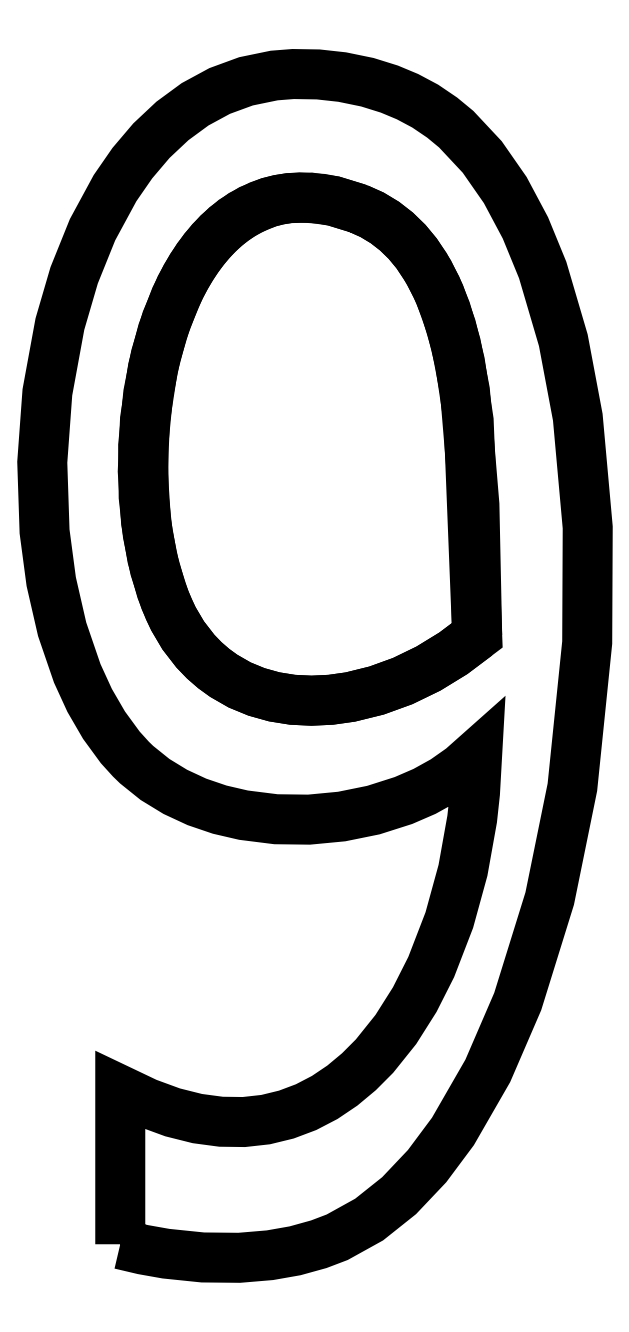
<metadata>
{"format":"dxf","ext":"dxf","renderer":"ezdxf+matplotlib","layout":"modelspace","background":"white","min_lineweight":24,"dpi":150}
</metadata>
<code>
0
SECTION
2
ENTITIES
0
POLYLINE
8
9
66
1
10
0
20
0
30
0
70
9
0
VERTEX
8
9
10
0.2472
20
0.1803
30
5.748
70
32
0
VERTEX
8
9
10
0.2472
20
0.4484
30
5.748
70
32
0
VERTEX
8
9
10
0.2936
20
0.4263
30
5.748
70
32
0
VERTEX
8
9
10
0.3384
20
0.4099
30
5.748
70
32
0
VERTEX
8
9
10
0.3815
20
0.3991
30
5.748
70
32
0
VERTEX
8
9
10
0.4228
20
0.3936
30
5.748
70
32
0
VERTEX
8
9
10
0.4624
20
0.3931
30
5.748
70
32
0
VERTEX
8
9
10
0.5003
20
0.3973
30
5.748
70
32
0
VERTEX
8
9
10
0.5364
20
0.4061
30
5.748
70
32
0
VERTEX
8
9
10
0.5707
20
0.419
30
5.748
70
32
0
VERTEX
8
9
10
0.6032
20
0.4359
30
5.748
70
32
0
VERTEX
8
9
10
0.6339
20
0.4566
30
5.748
70
32
0
VERTEX
8
9
10
0.6628
20
0.4807
30
5.748
70
32
0
VERTEX
8
9
10
0.6899
20
0.5079
30
5.748
70
32
0
VERTEX
8
9
10
0.727
20
0.5542
30
5.748
70
32
0
VERTEX
8
9
10
0.7599
20
0.6062
30
5.748
70
32
0
VERTEX
8
9
10
0.7886
20
0.663
30
5.748
70
32
0
VERTEX
8
9
10
0.8201
20
0.7447
30
5.748
70
32
0
VERTEX
8
9
10
0.8439
20
0.8313
30
5.748
70
32
0
VERTEX
8
9
10
0.8599
20
0.9207
30
5.748
70
32
0
VERTEX
8
9
10
0.8648
20
0.9658
30
5.748
70
32
0
VERTEX
8
9
10
0.8686
20
1.033
30
5.748
70
32
0
VERTEX
8
9
10
0.8416
20
1.009
30
5.748
70
32
0
VERTEX
8
9
10
0.8109
20
0.9876
30
5.748
70
32
0
VERTEX
8
9
10
0.777
20
0.9688
30
5.748
70
32
0
VERTEX
8
9
10
0.7403
20
0.9529
30
5.748
70
32
0
VERTEX
8
9
10
0.6879
20
0.9362
30
5.748
70
32
0
VERTEX
8
9
10
0.6327
20
0.925
30
5.748
70
32
0
VERTEX
8
9
10
0.5758
20
0.9196
30
5.748
70
32
0
VERTEX
8
9
10
0.5184
20
0.9203
30
5.748
70
32
0
VERTEX
8
9
10
0.4618
20
0.9274
30
5.748
70
32
0
VERTEX
8
9
10
0.4204
20
0.937
30
5.748
70
32
0
VERTEX
8
9
10
0.3807
20
0.9505
30
5.748
70
32
0
VERTEX
8
9
10
0.343
20
0.968
30
5.748
70
32
0
VERTEX
8
9
10
0.3078
20
0.9895
30
5.748
70
32
0
VERTEX
8
9
10
0.2757
20
1.015
30
5.748
70
32
0
VERTEX
8
9
10
0.2658
20
1.025
30
5.748
70
32
0
VERTEX
8
9
10
0.2472
20
1.045
30
5.748
70
32
0
VERTEX
8
9
10
0.2189
20
1.084
30
5.748
70
32
0
VERTEX
8
9
10
0.1939
20
1.127
30
5.748
70
32
0
VERTEX
8
9
10
0.1723
20
1.174
30
5.748
70
32
0
VERTEX
8
9
10
0.146
20
1.251
30
5.748
70
32
0
VERTEX
8
9
10
0.127
20
1.334
30
5.748
70
32
0
VERTEX
8
9
10
0.1154
20
1.421
30
5.748
70
32
0
VERTEX
8
9
10
0.1114
20
1.542
30
5.748
70
32
0
VERTEX
8
9
10
0.1203
20
1.664
30
5.748
70
32
0
VERTEX
8
9
10
0.1421
20
1.782
30
5.748
70
32
0
VERTEX
8
9
10
0.1669
20
1.867
30
5.748
70
32
0
VERTEX
8
9
10
0.1989
20
1.947
30
5.748
70
32
0
VERTEX
8
9
10
0.2381
20
2.019
30
5.748
70
32
0
VERTEX
8
9
10
0.2682
20
2.063
30
5.748
70
32
0
VERTEX
8
9
10
0.3015
20
2.102
30
5.748
70
32
0
VERTEX
8
9
10
0.338
20
2.136
30
5.748
70
32
0
VERTEX
8
9
10
0.3775
20
2.165
30
5.748
70
32
0
VERTEX
8
9
10
0.4203
20
2.188
30
5.748
70
32
0
VERTEX
8
9
10
0.4662
20
2.205
30
5.748
70
32
0
VERTEX
8
9
10
0.5152
20
2.215
30
5.748
70
32
0
VERTEX
8
9
10
0.5482
20
2.218
30
5.748
70
32
0
VERTEX
8
9
10
0.5918
20
2.217
30
5.748
70
32
0
VERTEX
8
9
10
0.6337
20
2.212
30
5.748
70
32
0
VERTEX
8
9
10
0.6775
20
2.204
30
5.748
70
32
0
VERTEX
8
9
10
0.7157
20
2.192
30
5.748
70
32
0
VERTEX
8
9
10
0.7473
20
2.178
30
5.748
70
32
0
VERTEX
8
9
10
0.7781
20
2.162
30
5.748
70
32
0
VERTEX
8
9
10
0.8076
20
2.142
30
5.748
70
32
0
VERTEX
8
9
10
0.8322
20
2.122
30
5.748
70
32
0
VERTEX
8
9
10
0.8774
20
2.073
30
5.748
70
32
0
VERTEX
8
9
10
0.9175
20
2.016
30
5.748
70
32
0
VERTEX
8
9
10
0.9526
20
1.95
30
5.748
70
32
0
VERTEX
8
9
10
0.9827
20
1.877
30
5.748
70
32
0
VERTEX
8
9
10
1.019
20
1.754
30
5.748
70
32
0
VERTEX
8
9
10
1.044
20
1.62
30
5.748
70
32
0
VERTEX
8
9
10
1.061
20
1.428
30
5.748
70
32
0
VERTEX
8
9
10
1.06
20
1.228
30
5.748
70
32
0
VERTEX
8
9
10
1.034
20
0.976
30
5.748
70
32
0
VERTEX
8
9
10
0.9949
20
0.7822
30
5.748
70
32
0
VERTEX
8
9
10
0.9392
20
0.6029
30
5.748
70
32
0
VERTEX
8
9
10
0.8871
20
0.4822
30
5.748
70
32
0
VERTEX
8
9
10
0.8264
20
0.3767
30
5.748
70
32
0
VERTEX
8
9
10
0.7814
20
0.3163
30
5.748
70
32
0
VERTEX
8
9
10
0.7327
20
0.2649
30
5.748
70
32
0
VERTEX
8
9
10
0.6805
20
0.2233
30
5.748
70
32
0
VERTEX
8
9
10
0.6249
20
0.1925
30
5.748
70
32
0
VERTEX
8
9
10
0.5928
20
0.1803
30
5.748
70
32
0
VERTEX
8
9
10
0.5516
20
0.1689
30
5.748
70
32
0
VERTEX
8
9
10
0.5078
20
0.1612
30
5.748
70
32
0
VERTEX
8
9
10
0.4543
20
0.1567
30
5.748
70
32
0
VERTEX
8
9
10
0.391
20
0.1573
30
5.748
70
32
0
VERTEX
8
9
10
0.3268
20
0.1639
30
5.748
70
32
0
VERTEX
8
9
10
0.2867
20
0.171
30
5.748
70
32
0
SEQEND
0
POLYLINE
8
9
66
1
10
0
20
0
30
0
70
9
0
VERTEX
8
9
10
0.6614
20
1.984
30
5.748
70
32
0
VERTEX
8
9
10
0.6187
20
1.997
30
5.748
70
32
0
VERTEX
8
9
10
0.5786
20
2.003
30
5.748
70
32
0
VERTEX
8
9
10
0.5411
20
2.002
30
5.748
70
32
0
VERTEX
8
9
10
0.5234
20
1.999
30
5.748
70
32
0
VERTEX
8
9
10
0.5063
20
1.995
30
5.748
70
32
0
VERTEX
8
9
10
0.4899
20
1.989
30
5.748
70
32
0
VERTEX
8
9
10
0.459
20
1.973
30
5.748
70
32
0
VERTEX
8
9
10
0.4307
20
1.952
30
5.748
70
32
0
VERTEX
8
9
10
0.405
20
1.927
30
5.748
70
32
0
VERTEX
8
9
10
0.3818
20
1.898
30
5.748
70
32
0
VERTEX
8
9
10
0.3612
20
1.865
30
5.748
70
32
0
VERTEX
8
9
10
0.3431
20
1.829
30
5.748
70
32
0
VERTEX
8
9
10
0.3207
20
1.769
30
5.748
70
32
0
VERTEX
8
9
10
0.304
20
1.706
30
5.748
70
32
0
VERTEX
8
9
10
0.2903
20
1.616
30
5.748
70
32
0
VERTEX
8
9
10
0.2864
20
1.526
30
5.748
70
32
0
VERTEX
8
9
10
0.2921
20
1.438
30
5.748
70
32
0
VERTEX
8
9
10
0.3027
20
1.376
30
5.748
70
32
0
VERTEX
8
9
10
0.3186
20
1.319
30
5.748
70
32
0
VERTEX
8
9
10
0.3321
20
1.285
30
5.748
70
32
0
VERTEX
8
9
10
0.3398
20
1.269
30
5.748
70
32
0
VERTEX
8
9
10
0.3568
20
1.24
30
5.748
70
32
0
VERTEX
8
9
10
0.378
20
1.213
30
5.748
70
32
0
VERTEX
8
9
10
0.3935
20
1.197
30
5.748
70
32
0
VERTEX
8
9
10
0.41
20
1.183
30
5.748
70
32
0
VERTEX
8
9
10
0.4274
20
1.17
30
5.748
70
32
0
VERTEX
8
9
10
0.4551
20
1.154
30
5.748
70
32
0
VERTEX
8
9
10
0.4845
20
1.142
30
5.748
70
32
0
VERTEX
8
9
10
0.5153
20
1.133
30
5.748
70
32
0
VERTEX
8
9
10
0.5472
20
1.128
30
5.748
70
32
0
VERTEX
8
9
10
0.5801
20
1.127
30
5.748
70
32
0
VERTEX
8
9
10
0.6137
20
1.128
30
5.748
70
32
0
VERTEX
8
9
10
0.6478
20
1.133
30
5.748
70
32
0
VERTEX
8
9
10
0.6935
20
1.144
30
5.748
70
32
0
VERTEX
8
9
10
0.739
20
1.161
30
5.748
70
32
0
VERTEX
8
9
10
0.7837
20
1.183
30
5.748
70
32
0
VERTEX
8
9
10
0.8271
20
1.209
30
5.748
70
32
0
VERTEX
8
9
10
0.8686
20
1.24
30
5.748
70
32
0
VERTEX
8
9
10
0.8538
20
1.614
30
5.748
70
32
0
VERTEX
8
9
10
0.8387
20
1.716
30
5.748
70
32
0
VERTEX
8
9
10
0.8236
20
1.777
30
5.748
70
32
0
VERTEX
8
9
10
0.8037
20
1.834
30
5.748
70
32
0
VERTEX
8
9
10
0.7852
20
1.872
30
5.748
70
32
0
VERTEX
8
9
10
0.7632
20
1.905
30
5.748
70
32
0
VERTEX
8
9
10
0.7466
20
1.926
30
5.748
70
32
0
VERTEX
8
9
10
0.7281
20
1.944
30
5.748
70
32
0
VERTEX
8
9
10
0.7079
20
1.959
30
5.748
70
32
0
VERTEX
8
9
10
0.6857
20
1.973
30
5.748
70
32
0
SEQEND
0
POLYLINE
8
9
66
1
10
0
20
0
30
0
70
9
0
VERTEX
8
9
10
0.8686
20
1.24
30
5.748
70
32
0
VERTEX
8
9
10
0.8271
20
1.209
30
5.748
70
32
0
VERTEX
8
9
10
0.7837
20
1.183
30
5.748
70
32
0
VERTEX
8
9
10
0.739
20
1.161
30
5.748
70
32
0
VERTEX
8
9
10
0.6935
20
1.144
30
5.748
70
32
0
VERTEX
8
9
10
0.6478
20
1.133
30
5.748
70
32
0
VERTEX
8
9
10
0.6137
20
1.128
30
5.748
70
32
0
VERTEX
8
9
10
0.5801
20
1.127
30
5.748
70
32
0
VERTEX
8
9
10
0.5472
20
1.128
30
5.748
70
32
0
VERTEX
8
9
10
0.5153
20
1.133
30
5.748
70
32
0
VERTEX
8
9
10
0.4845
20
1.142
30
5.748
70
32
0
VERTEX
8
9
10
0.4551
20
1.154
30
5.748
70
32
0
VERTEX
8
9
10
0.4274
20
1.17
30
5.748
70
32
0
VERTEX
8
9
10
0.41
20
1.183
30
5.748
70
32
0
VERTEX
8
9
10
0.3935
20
1.197
30
5.748
70
32
0
VERTEX
8
9
10
0.378
20
1.213
30
5.748
70
32
0
VERTEX
8
9
10
0.3568
20
1.24
30
5.748
70
32
0
VERTEX
8
9
10
0.3398
20
1.269
30
5.748
70
32
0
VERTEX
8
9
10
0.3251
20
1.302
30
5.748
70
32
0
VERTEX
8
9
10
0.3074
20
1.357
30
5.748
70
32
0
VERTEX
8
9
10
0.2951
20
1.417
30
5.748
70
32
0
VERTEX
8
9
10
0.288
20
1.482
30
5.748
70
32
0
VERTEX
8
9
10
0.2871
20
1.571
30
5.748
70
32
0
VERTEX
8
9
10
0.2959
20
1.661
30
5.748
70
32
0
VERTEX
8
9
10
0.3089
20
1.727
30
5.748
70
32
0
VERTEX
8
9
10
0.3276
20
1.79
30
5.748
70
32
0
VERTEX
8
9
10
0.3518
20
1.847
30
5.748
70
32
0
VERTEX
8
9
10
0.3712
20
1.882
30
5.748
70
32
0
VERTEX
8
9
10
0.3931
20
1.913
30
5.748
70
32
0
VERTEX
8
9
10
0.4175
20
1.94
30
5.748
70
32
0
VERTEX
8
9
10
0.4445
20
1.964
30
5.748
70
32
0
VERTEX
8
9
10
0.4741
20
1.982
30
5.748
70
32
0
VERTEX
8
9
10
0.5063
20
1.995
30
5.748
70
32
0
VERTEX
8
9
10
0.5234
20
1.999
30
5.748
70
32
0
VERTEX
8
9
10
0.5411
20
2.002
30
5.748
70
32
0
VERTEX
8
9
10
0.5595
20
2.003
30
5.748
70
32
0
VERTEX
8
9
10
0.5983
20
2.001
30
5.748
70
32
0
VERTEX
8
9
10
0.6187
20
1.997
30
5.748
70
32
0
VERTEX
8
9
10
0.6614
20
1.984
30
5.748
70
32
0
VERTEX
8
9
10
0.6857
20
1.973
30
5.748
70
32
0
VERTEX
8
9
10
0.7079
20
1.959
30
5.748
70
32
0
VERTEX
8
9
10
0.7281
20
1.944
30
5.748
70
32
0
VERTEX
8
9
10
0.7466
20
1.926
30
5.748
70
32
0
VERTEX
8
9
10
0.7632
20
1.905
30
5.748
70
32
0
VERTEX
8
9
10
0.7783
20
1.883
30
5.748
70
32
0
VERTEX
8
9
10
0.7979
20
1.847
30
5.748
70
32
0
VERTEX
8
9
10
0.8143
20
1.806
30
5.748
70
32
0
VERTEX
8
9
10
0.8317
20
1.747
30
5.748
70
32
0
VERTEX
8
9
10
0.8473
20
1.666
30
5.748
70
32
0
VERTEX
8
9
10
0.8638
20
1.468
30
5.748
70
32
0
SEQEND
0
ENDSEC
0
EOF

</code>
